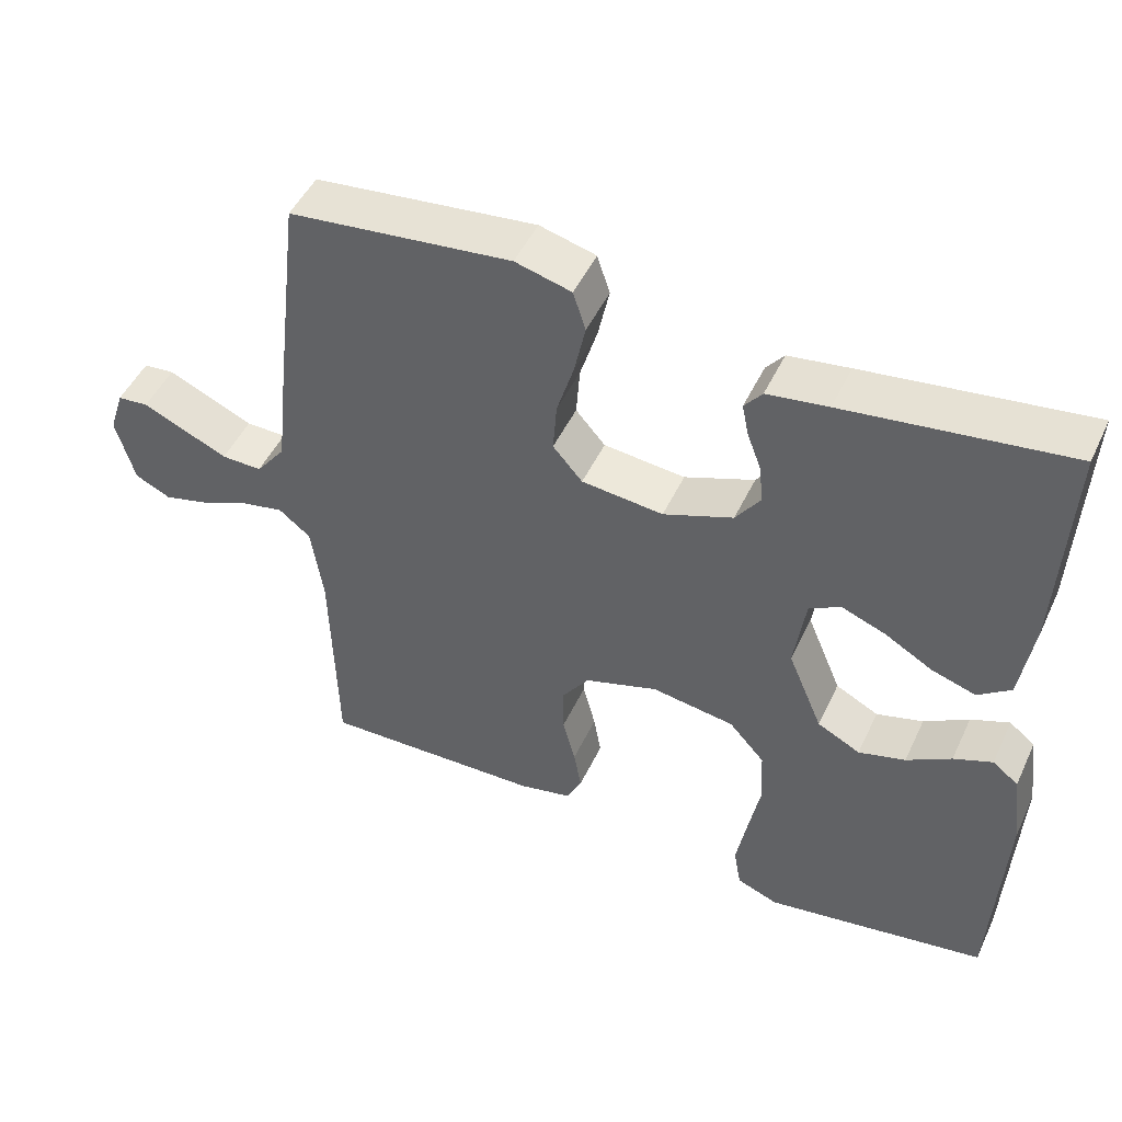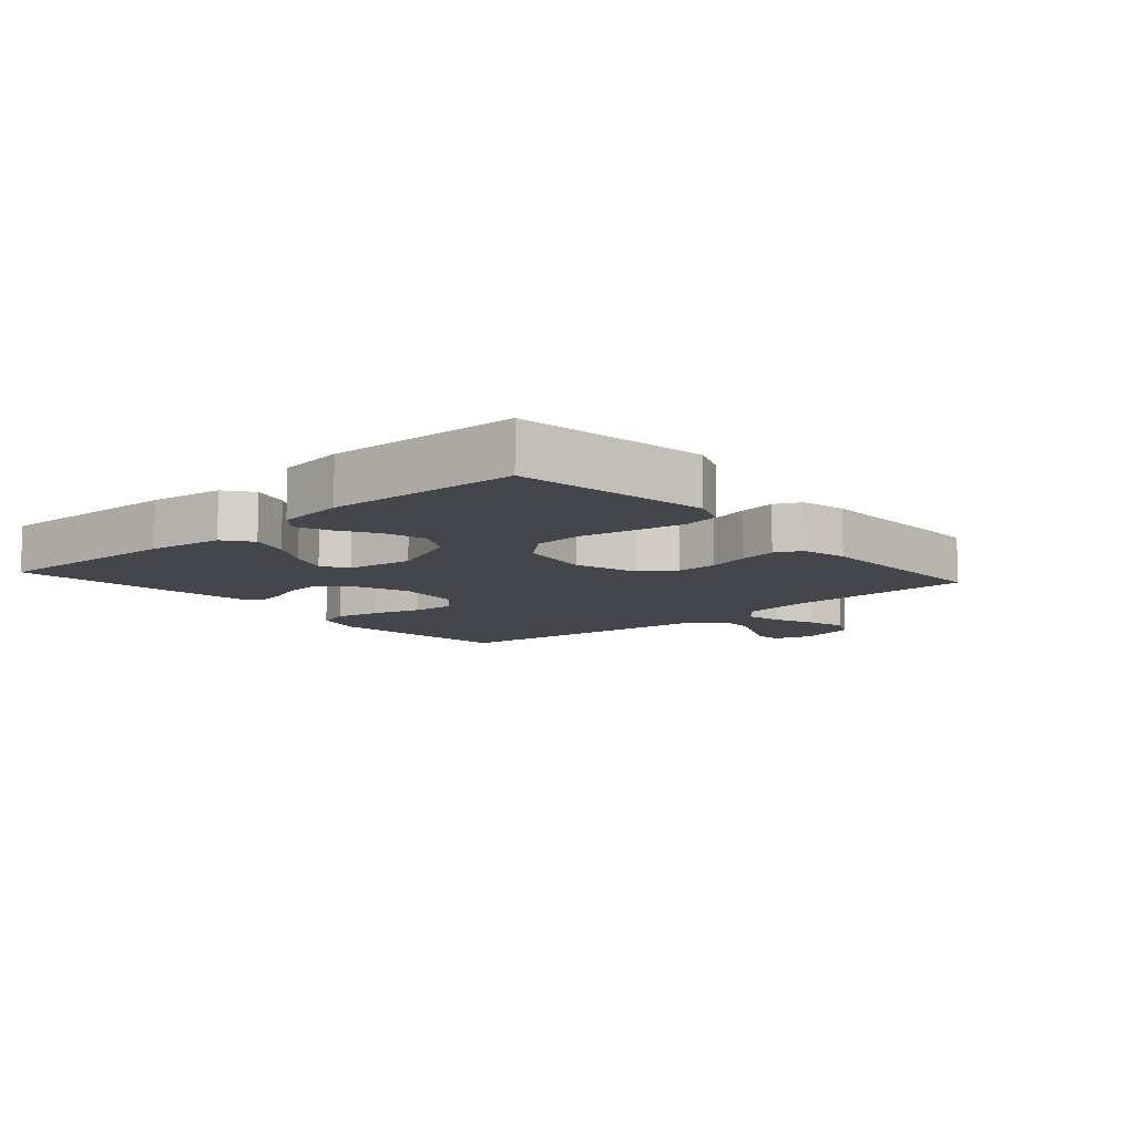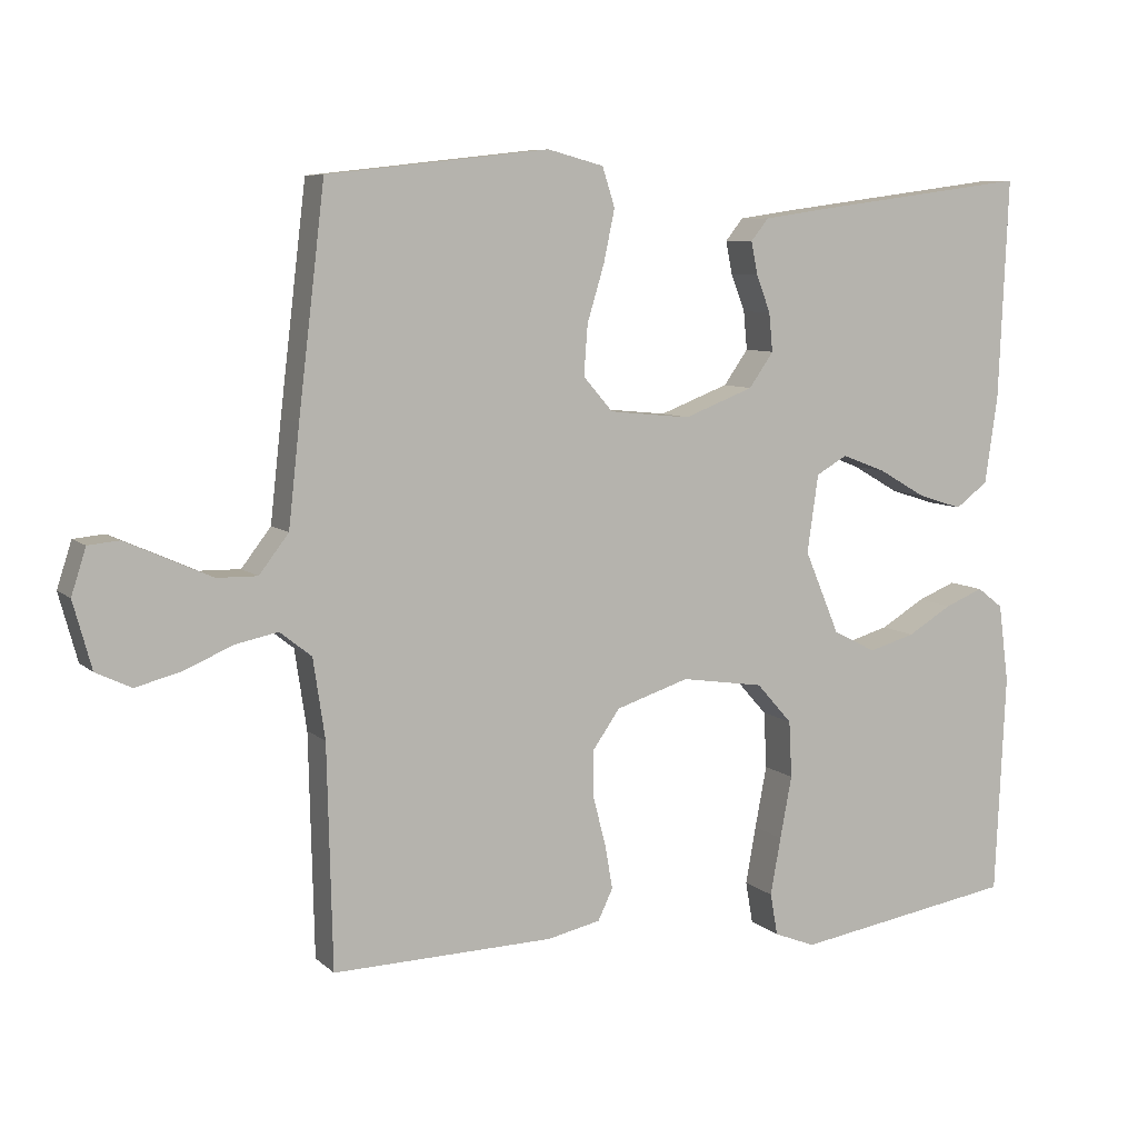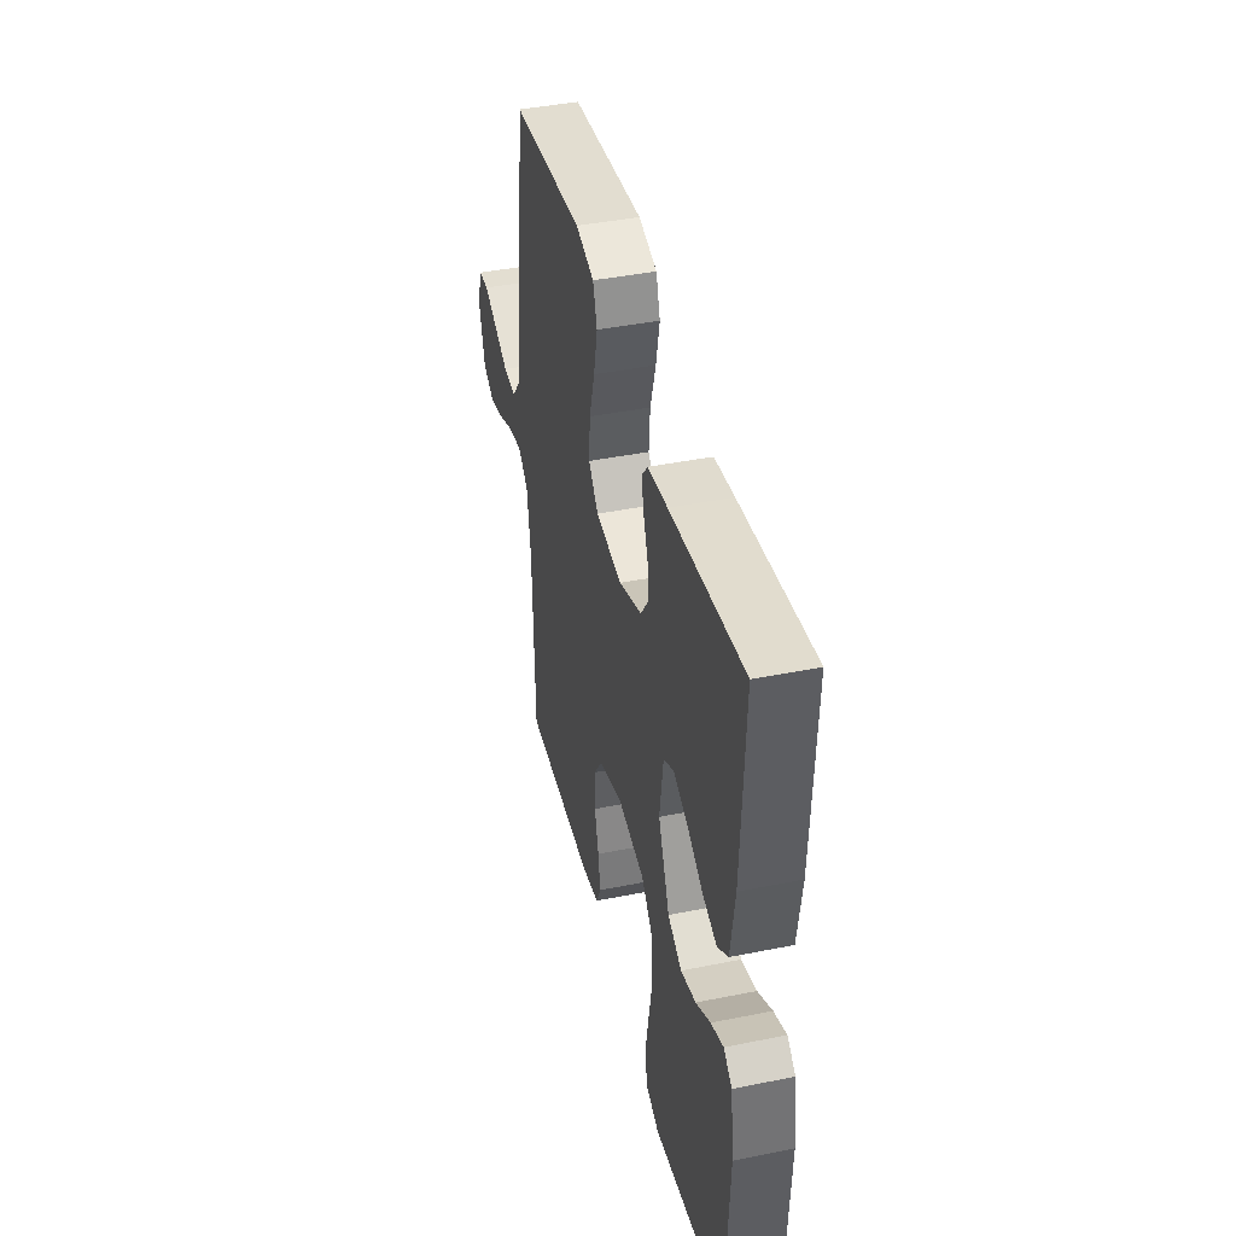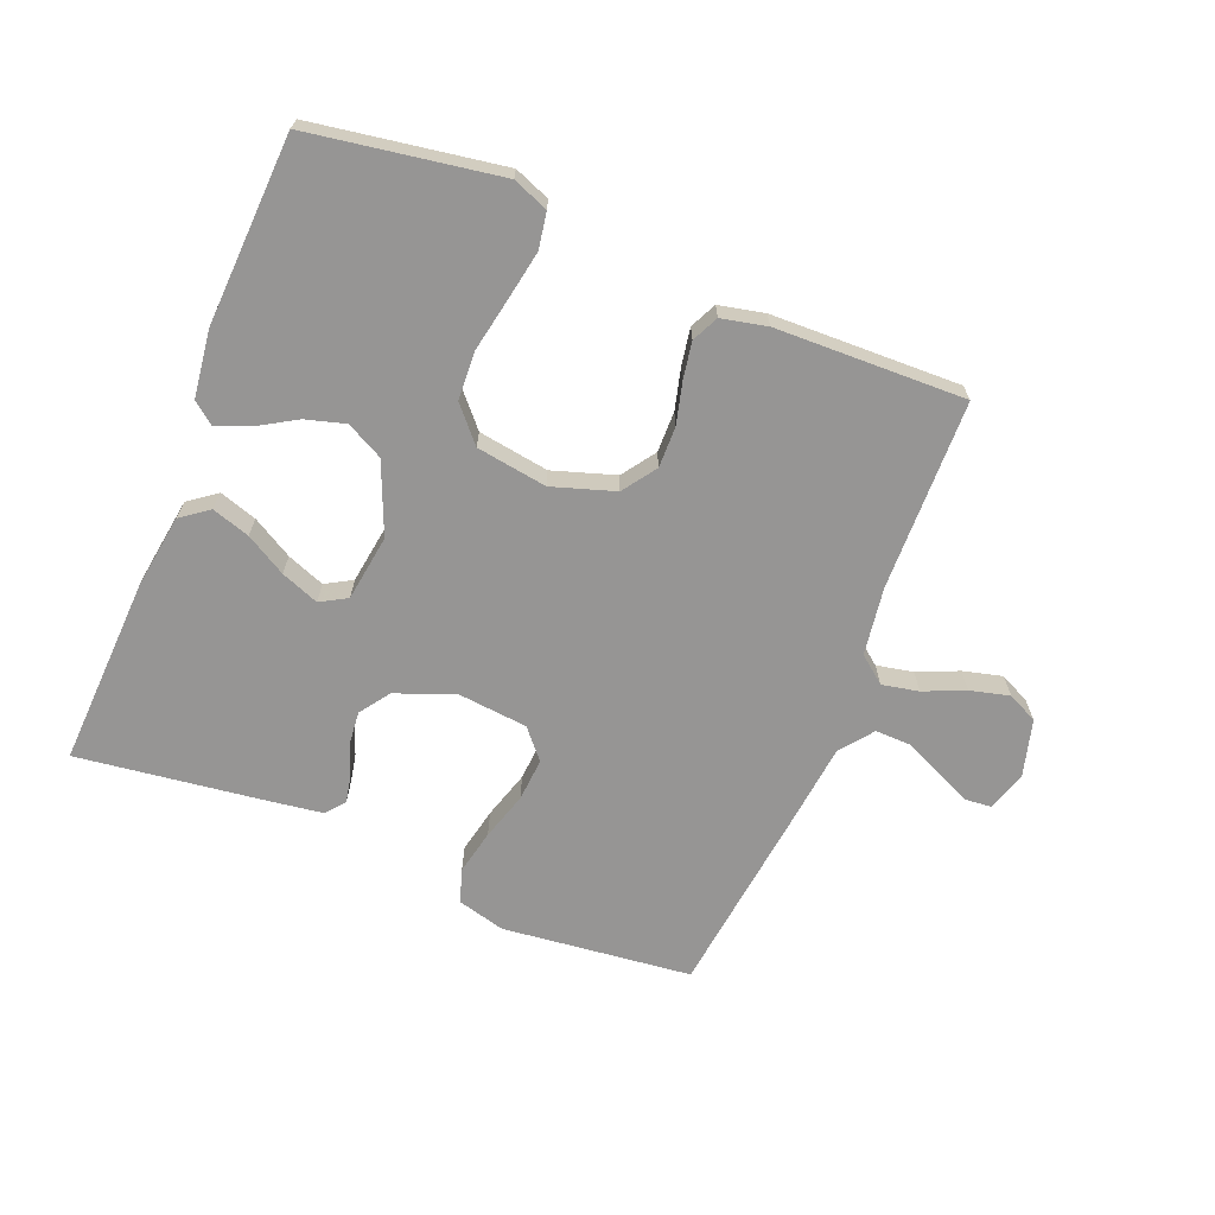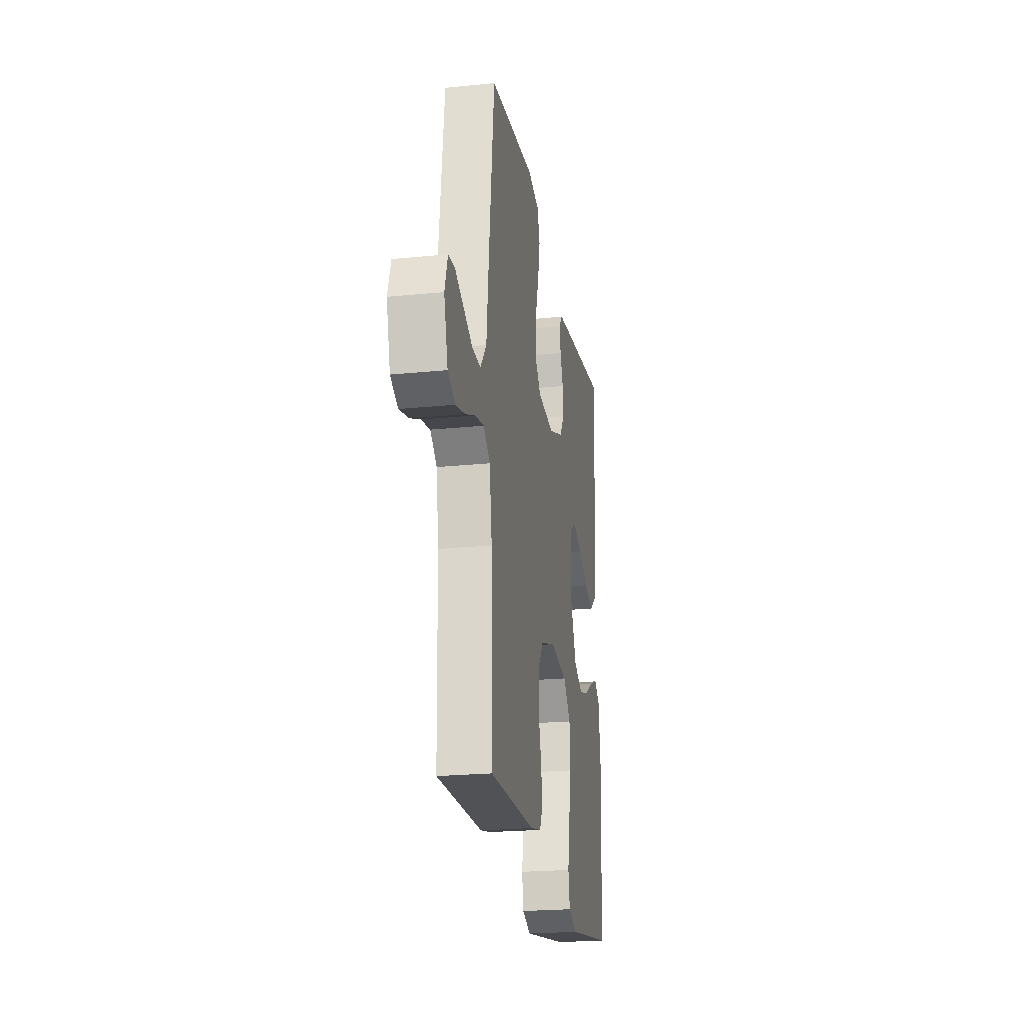
<metadata>
{"format":"obj","ext":"obj","renderer":"f3d","projection":"perspective","resolution":1024,"background":"white","views":[{"elev":48.5,"azim":24.5,"up":"+Z"},{"elev":-10.1,"azim":131.3,"up":"+Y"},{"elev":7.7,"azim":-25.0,"up":"+Z"},{"elev":42.1,"azim":76.4,"up":"+Z"},{"elev":-67.5,"azim":157.9,"up":"+Y"},{"elev":-22.5,"azim":-80.1,"up":"+Z"}]}
</metadata>
<code>
v -0.5 0.07 0.5
v -0.2 0.07 0.534
v -0.124 0.07 0.514
v -0.107 0.07 0.461
v -0.122 0.07 0.39
v -0.145 0.07 0.314
v -0.15 0.07 0.246
v -0.11 0.07 0.2
v 0 0.07 0.189
v 0.094 0.07 0.225
v 0.127 0.07 0.272
v 0.122 0.07 0.324
v 0.103 0.07 0.374
v 0.094 0.07 0.418
v 0.118 0.07 0.448
v 0.2 0.07 0.46
v 0.5 0.07 0.5
v 0.487 0.07 0.2
v 0.47 0.07 0.083
v 0.426 0.07 0.05
v 0.366 0.07 0.069
v 0.302 0.07 0.106
v 0.242 0.07 0.129
v 0.2 0.07 0.105
v 0.185 0.07 0
v 0.232 0.07 -0.112
v 0.29 0.07 -0.142
v 0.353 0.07 -0.124
v 0.413 0.07 -0.088
v 0.465 0.07 -0.067
v 0.5 0.07 -0.094
v 0.514 0.07 -0.2
v 0.5 0.07 -0.5
v 0.2 0.07 -0.549
v 0.144 0.07 -0.527
v 0.134 0.07 -0.47
v 0.148 0.07 -0.392
v 0.164 0.07 -0.308
v 0.16 0.07 -0.231
v 0.112 0.07 -0.177
v 0 0.07 -0.16
v -0.099 0.07 -0.192
v -0.136 0.07 -0.245
v -0.135 0.07 -0.31
v -0.118 0.07 -0.376
v -0.108 0.07 -0.434
v -0.128 0.07 -0.476
v -0.2 0.07 -0.492
v -0.5 0.07 -0.5
v -0.507 0.07 -0.2
v -0.523 0.07 -0.092
v -0.566 0.07 -0.058
v -0.624 0.07 -0.07
v -0.689 0.07 -0.098
v -0.751 0.07 -0.114
v -0.799 0.07 -0.091
v -0.824 0.07 0
v -0.804 0.07 0.062
v -0.762 0.07 0.066
v -0.706 0.07 0.041
v -0.646 0.07 0.014
v -0.591 0.07 0.013
v -0.551 0.07 0.065
v -0.536 0.07 0.2
v -0.5 0 0.5
v -0.2 0 0.534
v -0.124 0 0.514
v -0.107 0 0.461
v -0.122 0 0.39
v -0.145 0 0.314
v -0.15 0 0.246
v -0.11 0 0.2
v 0 0 0.189
v 0.094 0 0.225
v 0.127 0 0.272
v 0.122 0 0.324
v 0.103 0 0.374
v 0.094 0 0.418
v 0.118 0 0.448
v 0.2 0 0.46
v 0.5 0 0.5
v 0.487 0 0.2
v 0.47 0 0.083
v 0.426 0 0.05
v 0.366 0 0.069
v 0.302 0 0.106
v 0.242 0 0.129
v 0.2 0 0.105
v 0.185 0 0
v 0.232 0 -0.112
v 0.29 0 -0.142
v 0.353 0 -0.124
v 0.413 0 -0.088
v 0.465 0 -0.067
v 0.5 0 -0.094
v 0.514 0 -0.2
v 0.5 0 -0.5
v 0.2 0 -0.549
v 0.144 0 -0.527
v 0.134 0 -0.47
v 0.148 0 -0.392
v 0.164 0 -0.308
v 0.16 0 -0.231
v 0.112 0 -0.177
v 0 0 -0.16
v -0.099 0 -0.192
v -0.136 0 -0.245
v -0.135 0 -0.31
v -0.118 0 -0.376
v -0.108 0 -0.434
v -0.128 0 -0.476
v -0.2 0 -0.492
v -0.5 0 -0.5
v -0.507 0 -0.2
v -0.523 0 -0.092
v -0.566 0 -0.058
v -0.624 0 -0.07
v -0.689 0 -0.098
v -0.751 0 -0.114
v -0.799 0 -0.091
v -0.824 0 0
v -0.804 0 0.062
v -0.762 0 0.066
v -0.706 0 0.041
v -0.646 0 0.014
v -0.591 0 0.013
v -0.551 0 0.065
v -0.536 0 0.2
f 63 64 1 2
f 58 59 60 61
f 56 57 58 61
f 56 61 62
f 53 54 55 56
f 52 53 56 62
f 51 52 62 63
f 47 48 49 50
f 47 50 51
f 44 45 46 47
f 44 47 51 63
f 35 36 37 38
f 33 34 35 38
f 33 38 39
f 32 33 39 40
f 28 29 30 31
f 27 28 31 32
f 19 20 21 22
f 19 22 23
f 18 19 23
f 17 18 23
f 16 17 23 24
f 12 13 14 15
f 11 12 15 16
f 3 4 5 6
f 63 2 3 6
f 63 6 7
f 43 44 63 7
f 42 43 7 8
f 41 42 8 9
f 27 32 40 41
f 26 27 41
f 25 26 41 9
f 11 16 24 25
f 10 11 25
f 9 10 25
f 66 65 128 127
f 125 124 123 122
f 125 122 121 120
f 126 125 120
f 120 119 118 117
f 126 120 117 116
f 127 126 116 115
f 114 113 112 111
f 115 114 111
f 111 110 109 108
f 127 115 111 108
f 102 101 100 99
f 102 99 98 97
f 103 102 97
f 104 103 97 96
f 95 94 93 92
f 96 95 92 91
f 86 85 84 83
f 87 86 83
f 87 83 82
f 87 82 81
f 88 87 81 80
f 79 78 77 76
f 80 79 76 75
f 70 69 68 67
f 70 67 66 127
f 71 70 127
f 71 127 108 107
f 72 71 107 106
f 73 72 106 105
f 105 104 96 91
f 105 91 90
f 73 105 90 89
f 89 88 80 75
f 89 75 74
f 89 74 73
f 1 65 66 2
f 2 66 67 3
f 3 67 68 4
f 4 68 69 5
f 5 69 70 6
f 6 70 71 7
f 7 71 72 8
f 8 72 73 9
f 9 73 74 10
f 10 74 75 11
f 11 75 76 12
f 12 76 77 13
f 13 77 78 14
f 14 78 79 15
f 15 79 80 16
f 16 80 81 17
f 17 81 82 18
f 18 82 83 19
f 19 83 84 20
f 20 84 85 21
f 21 85 86 22
f 22 86 87 23
f 23 87 88 24
f 24 88 89 25
f 25 89 90 26
f 26 90 91 27
f 27 91 92 28
f 28 92 93 29
f 29 93 94 30
f 30 94 95 31
f 31 95 96 32
f 32 96 97 33
f 33 97 98 34
f 34 98 99 35
f 35 99 100 36
f 36 100 101 37
f 37 101 102 38
f 38 102 103 39
f 39 103 104 40
f 40 104 105 41
f 41 105 106 42
f 42 106 107 43
f 43 107 108 44
f 44 108 109 45
f 45 109 110 46
f 46 110 111 47
f 47 111 112 48
f 48 112 113 49
f 49 113 114 50
f 50 114 115 51
f 51 115 116 52
f 52 116 117 53
f 53 117 118 54
f 54 118 119 55
f 55 119 120 56
f 56 120 121 57
f 57 121 122 58
f 58 122 123 59
f 59 123 124 60
f 60 124 125 61
f 61 125 126 62
f 62 126 127 63
f 63 127 128 64
f 64 128 65 1

</code>
